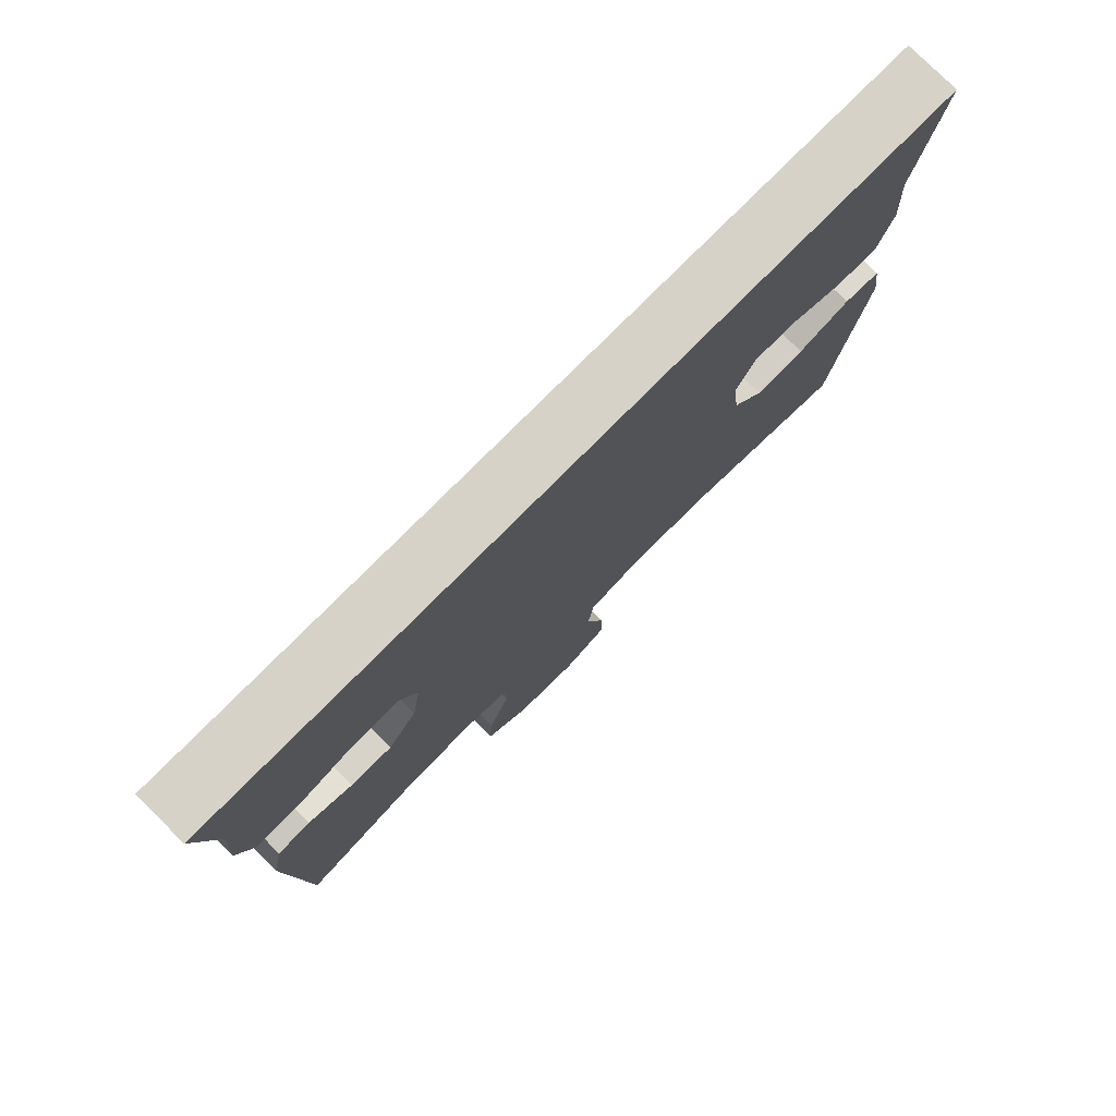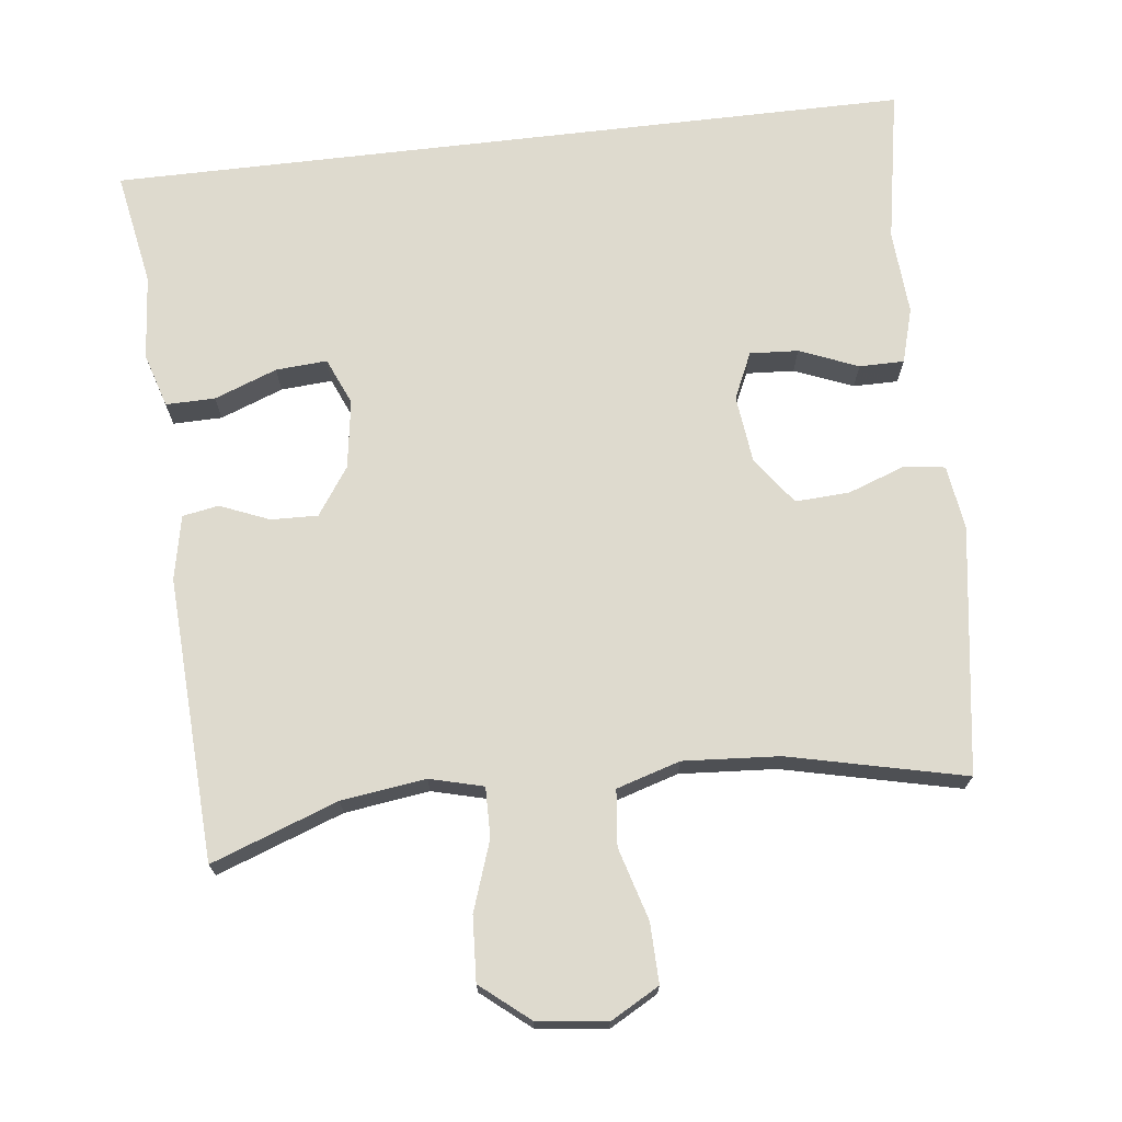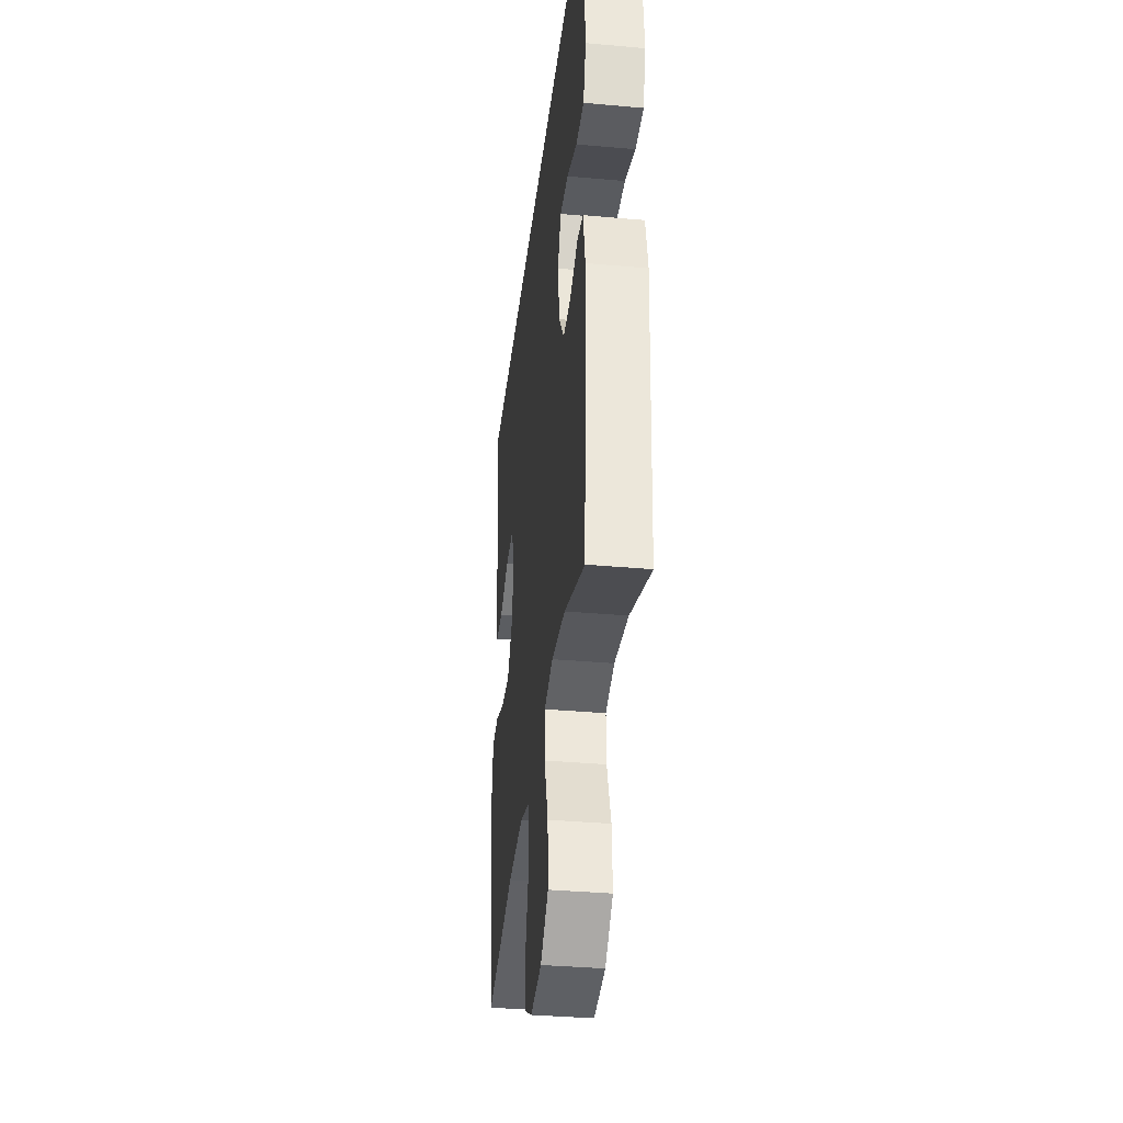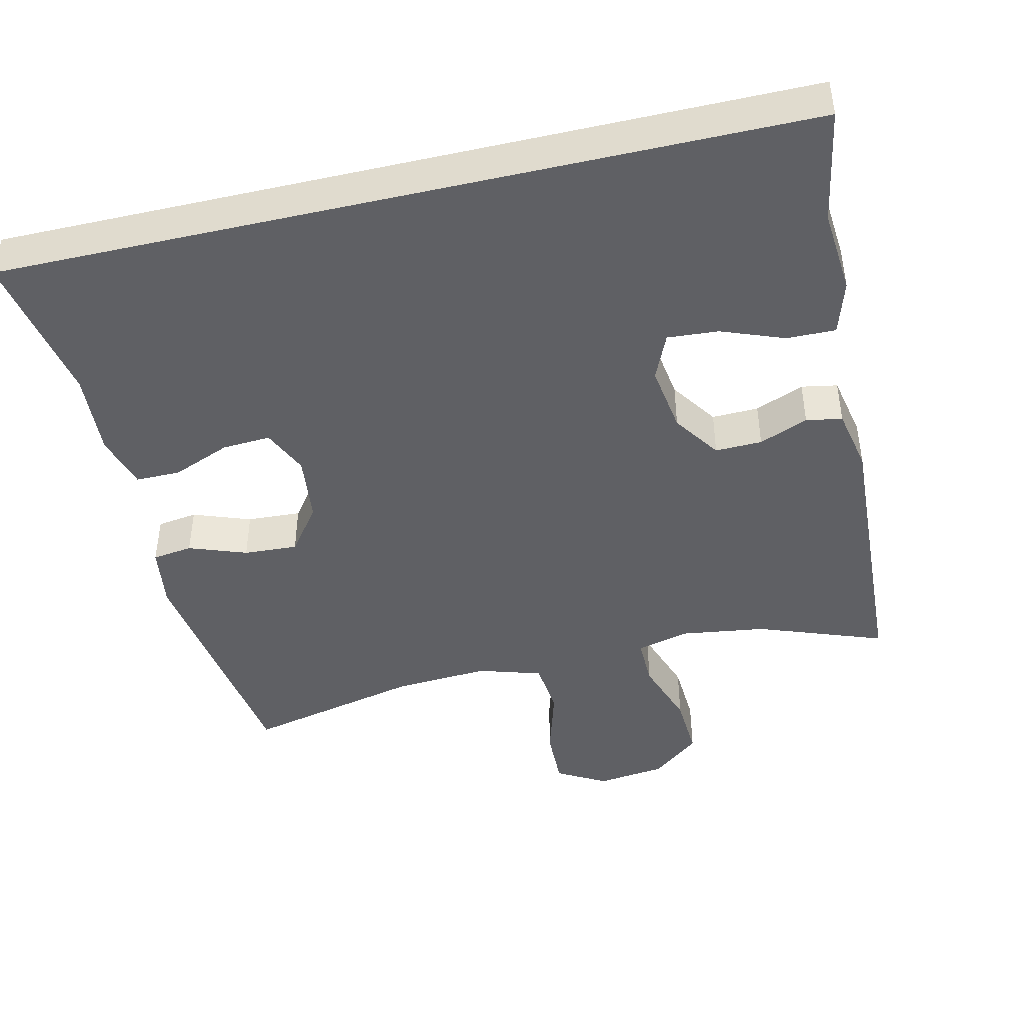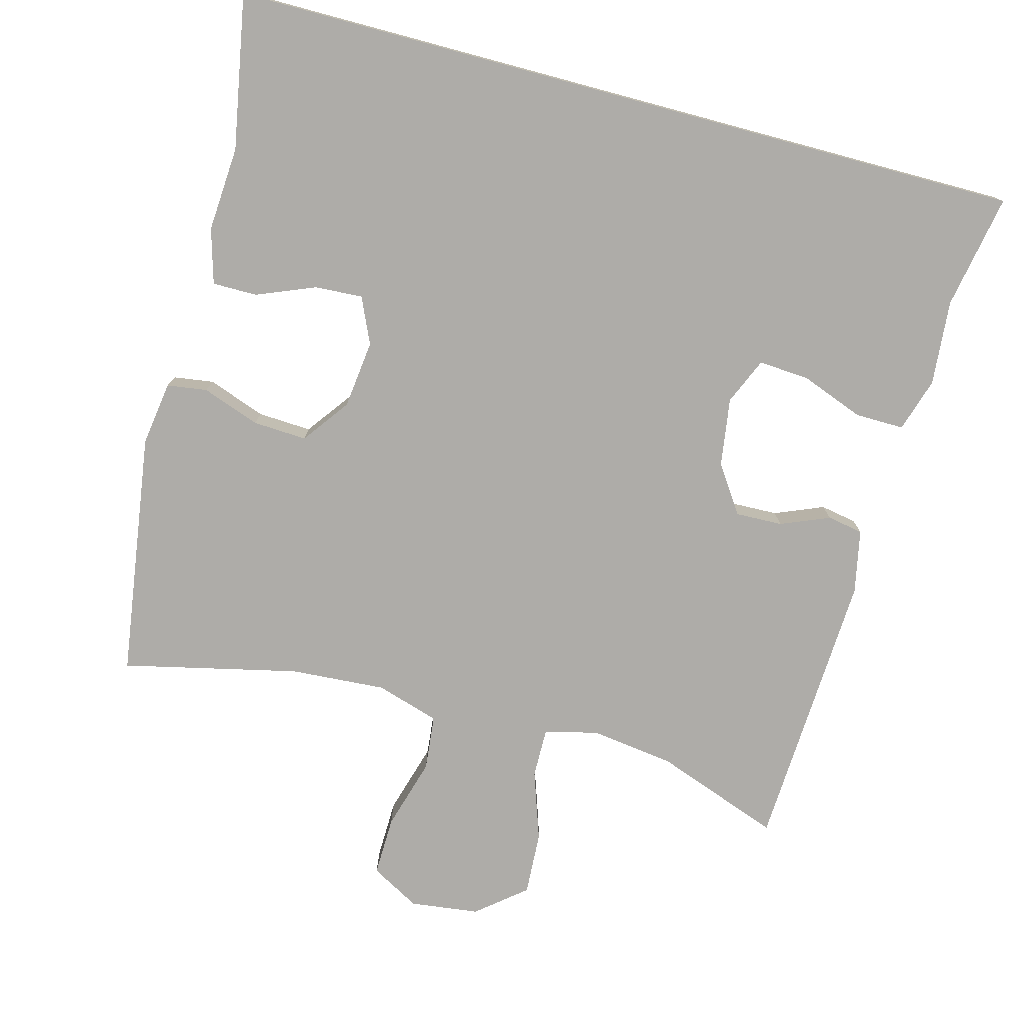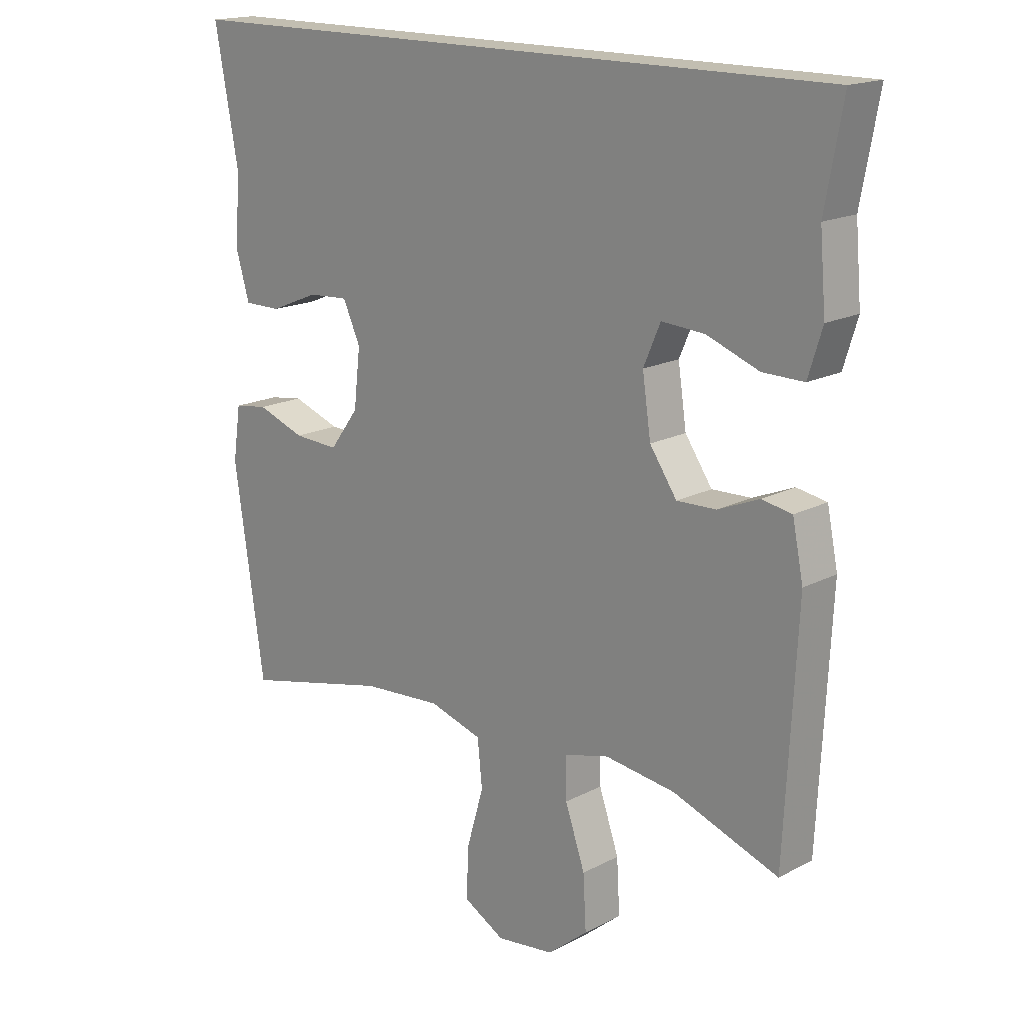
<metadata>
{"format":"obj","ext":"obj","renderer":"f3d","projection":"perspective","resolution":1024,"background":"white","views":[{"elev":78.2,"azim":134.9,"up":"+Z"},{"elev":71.1,"azim":173.3,"up":"+Y"},{"elev":-36.1,"azim":83.3,"up":"+Z"},{"elev":-44.4,"azim":13.1,"up":"+Y"},{"elev":-76.8,"azim":-15.0,"up":"+Y"},{"elev":17.1,"azim":43.8,"up":"+Z"}]}
</metadata>
<code>
v 0.556 0.07 0.5
v 0.527 0.07 0.341
v 0.537 0.07 0.223
v 0.514 0.07 0.148
v 0.446 0.07 0.149
v 0.359 0.07 0.182
v 0.288 0.07 0.187
v 0.26 0.07 0.122
v 0.274 0.07 0.027
v 0.319 0.07 -0.039
v 0.384 0.07 -0.037
v 0.452 0.07 -0.009
v 0.502 0.07 -0.018
v 0.52 0.07 -0.107
v 0.5 0.07 -0.5
v 0.325 0.07 -0.436
v 0.208 0.07 -0.42
v 0.134 0.07 -0.439
v 0.135 0.07 -0.508
v 0.168 0.07 -0.604
v 0.173 0.07 -0.693
v 0.106 0.07 -0.748
v 0.01 0.07 -0.76
v -0.058 0.07 -0.722
v -0.056 0.07 -0.639
v -0.027 0.07 -0.539
v -0.035 0.07 -0.462
v -0.123 0.07 -0.435
v -0.256 0.07 -0.444
v -0.5 0.07 -0.5
v -0.55 0.07 -0.158
v -0.537 0.07 -0.069
v -0.481 0.07 -0.061
v -0.401 0.07 -0.09
v -0.326 0.07 -0.094
v -0.278 0.07 -0.029
v -0.267 0.07 0.066
v -0.296 0.07 0.13
v -0.363 0.07 0.126
v -0.444 0.07 0.093
v -0.506 0.07 0.093
v -0.528 0.07 0.169
v -0.52 0.07 0.287
v -0.559 0.07 0.5
v 0.556 0 0.5
v 0.527 0 0.341
v 0.537 0 0.223
v 0.514 0 0.148
v 0.446 0 0.149
v 0.359 0 0.182
v 0.288 0 0.187
v 0.26 0 0.122
v 0.274 0 0.027
v 0.319 0 -0.039
v 0.384 0 -0.037
v 0.452 0 -0.009
v 0.502 0 -0.018
v 0.52 0 -0.107
v 0.5 0 -0.5
v 0.325 0 -0.436
v 0.208 0 -0.42
v 0.134 0 -0.439
v 0.135 0 -0.508
v 0.168 0 -0.604
v 0.173 0 -0.693
v 0.106 0 -0.748
v 0.01 0 -0.76
v -0.058 0 -0.722
v -0.056 0 -0.639
v -0.027 0 -0.539
v -0.035 0 -0.462
v -0.123 0 -0.435
v -0.256 0 -0.444
v -0.5 0 -0.5
v -0.55 0 -0.158
v -0.537 0 -0.069
v -0.481 0 -0.061
v -0.401 0 -0.09
v -0.326 0 -0.094
v -0.278 0 -0.029
v -0.267 0 0.066
v -0.296 0 0.13
v -0.363 0 0.126
v -0.444 0 0.093
v -0.506 0 0.093
v -0.528 0 0.169
v -0.52 0 0.287
v -0.559 0 0.5
f 43 44 1 2
f 39 40 41 42
f 38 39 42 43
f 31 32 33 34
f 29 30 31 34
f 28 29 34 35
f 27 28 35 36
f 23 24 25 26
f 23 26 27
f 22 23 27
f 19 20 21 22
f 18 19 22 27
f 17 18 27 36
f 13 14 15 16
f 11 12 13 16
f 10 11 16 17
f 9 10 17 36
f 3 4 5 6
f 3 6 7
f 38 43 2 3
f 8 9 36 37
f 7 8 37 38
f 3 7 38
f 46 45 88 87
f 86 85 84 83
f 87 86 83 82
f 78 77 76 75
f 78 75 74 73
f 79 78 73 72
f 80 79 72 71
f 70 69 68 67
f 71 70 67
f 71 67 66
f 66 65 64 63
f 71 66 63 62
f 80 71 62 61
f 60 59 58 57
f 60 57 56 55
f 61 60 55 54
f 80 61 54 53
f 50 49 48 47
f 51 50 47
f 47 46 87 82
f 81 80 53 52
f 82 81 52 51
f 82 51 47
f 1 45 46 2
f 2 46 47 3
f 3 47 48 4
f 4 48 49 5
f 5 49 50 6
f 6 50 51 7
f 7 51 52 8
f 8 52 53 9
f 9 53 54 10
f 10 54 55 11
f 11 55 56 12
f 12 56 57 13
f 13 57 58 14
f 14 58 59 15
f 15 59 60 16
f 16 60 61 17
f 17 61 62 18
f 18 62 63 19
f 19 63 64 20
f 20 64 65 21
f 21 65 66 22
f 22 66 67 23
f 23 67 68 24
f 24 68 69 25
f 25 69 70 26
f 26 70 71 27
f 27 71 72 28
f 28 72 73 29
f 29 73 74 30
f 30 74 75 31
f 31 75 76 32
f 32 76 77 33
f 33 77 78 34
f 34 78 79 35
f 35 79 80 36
f 36 80 81 37
f 37 81 82 38
f 38 82 83 39
f 39 83 84 40
f 40 84 85 41
f 41 85 86 42
f 42 86 87 43
f 43 87 88 44
f 44 88 45 1

</code>
